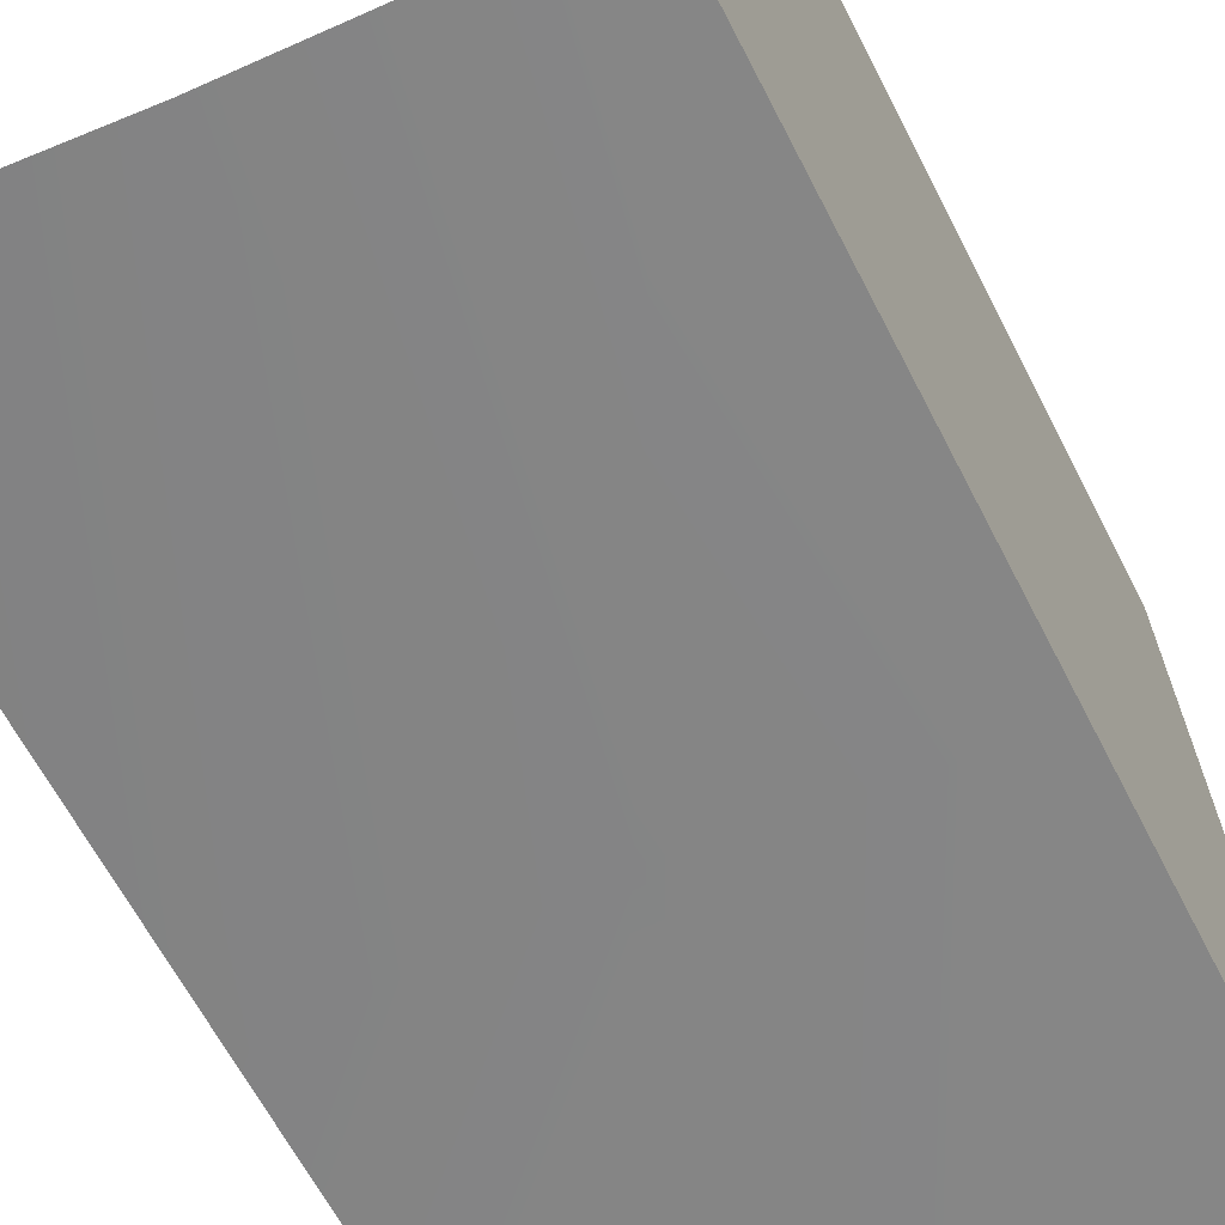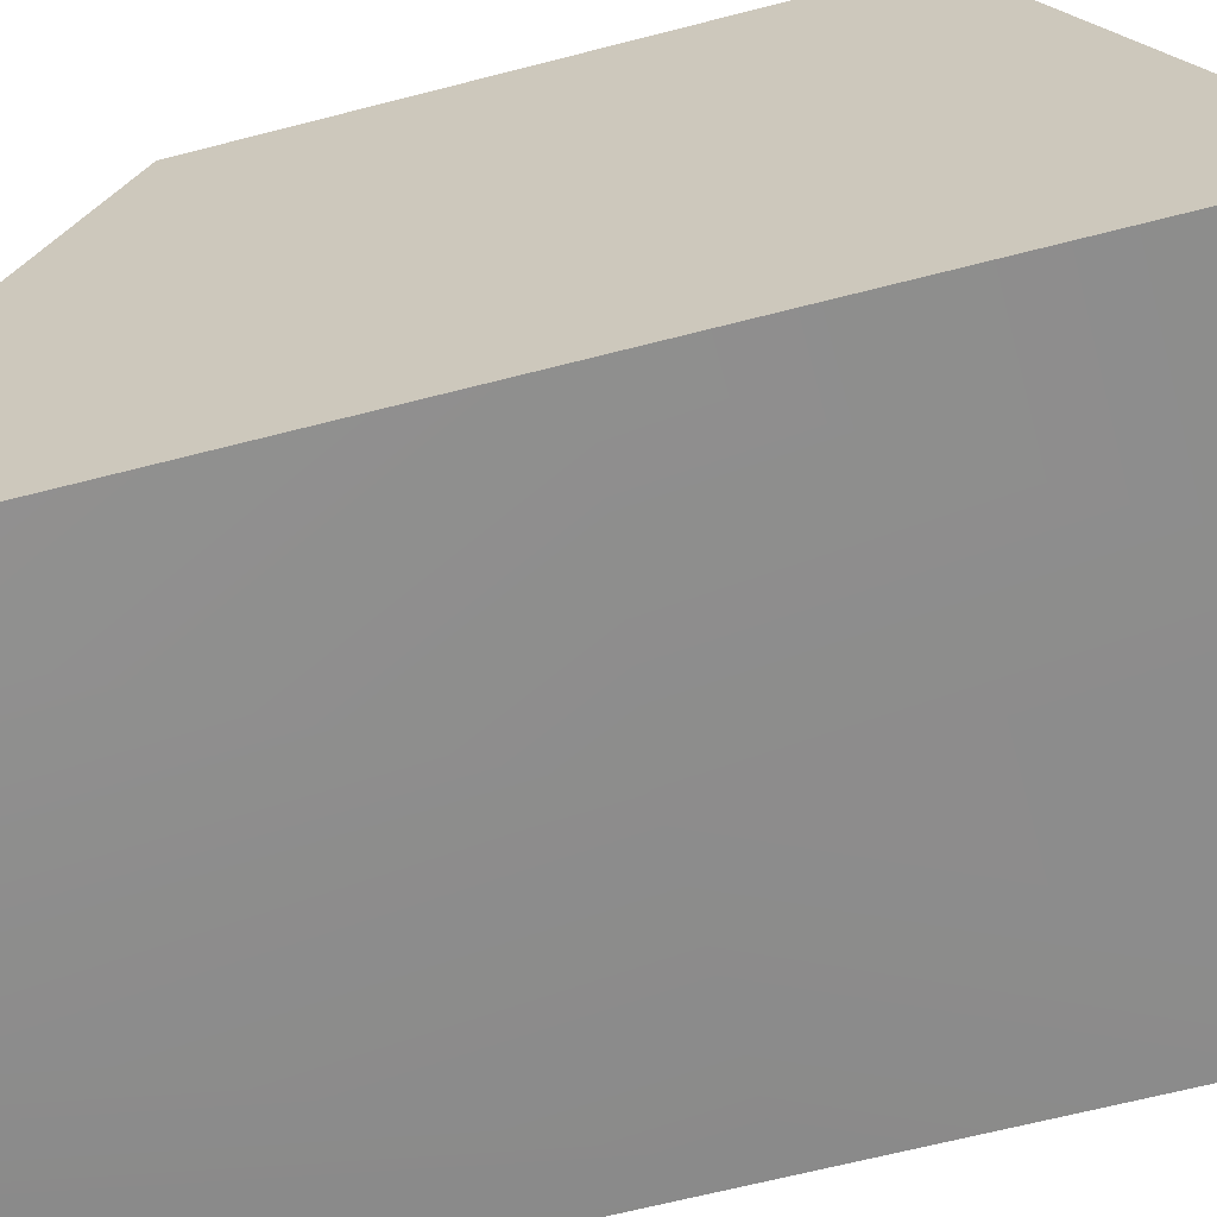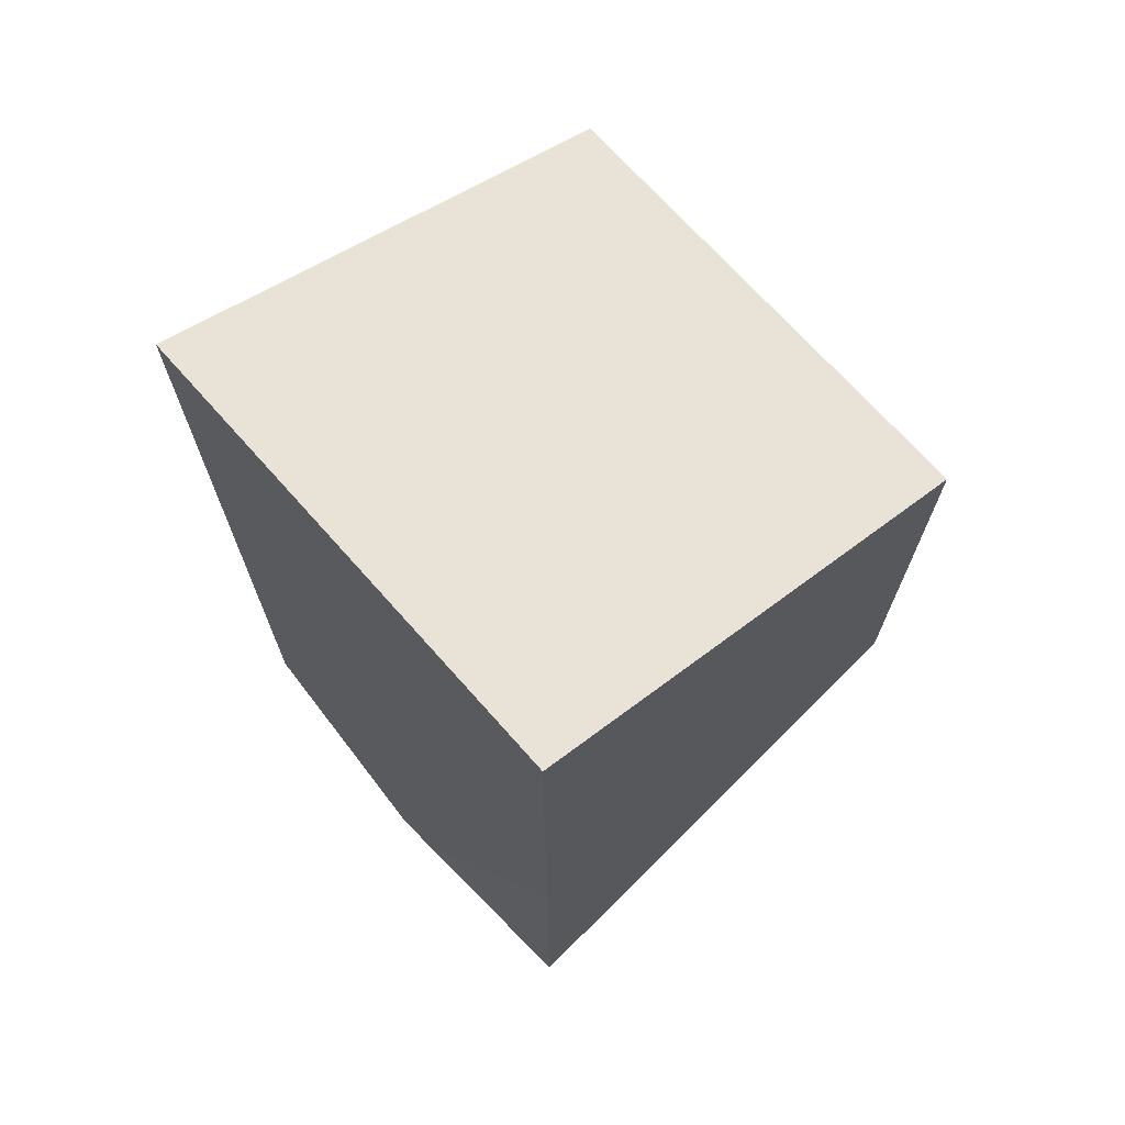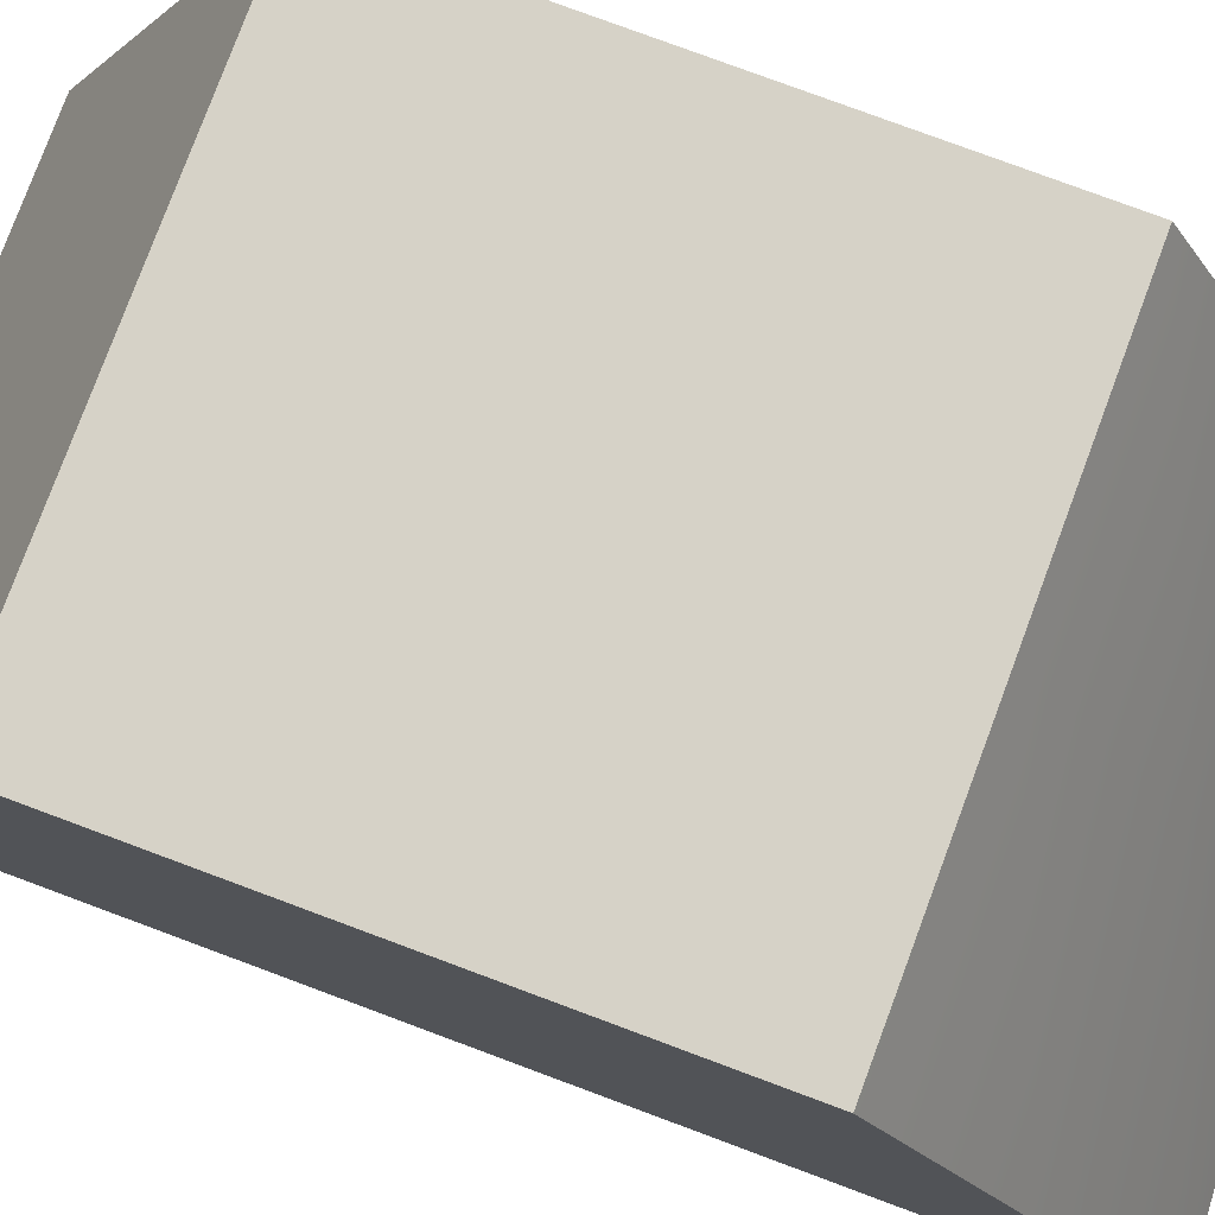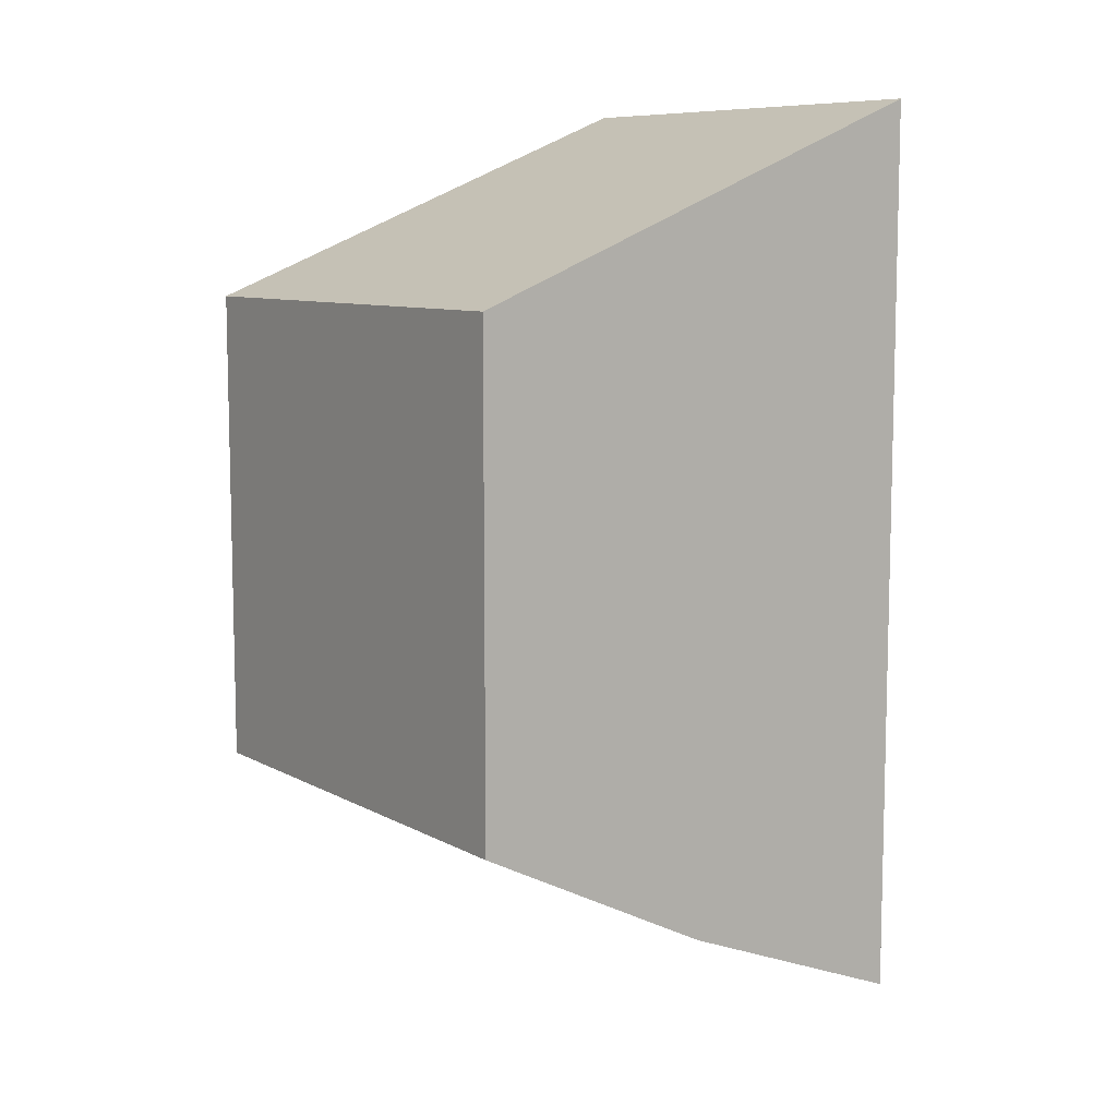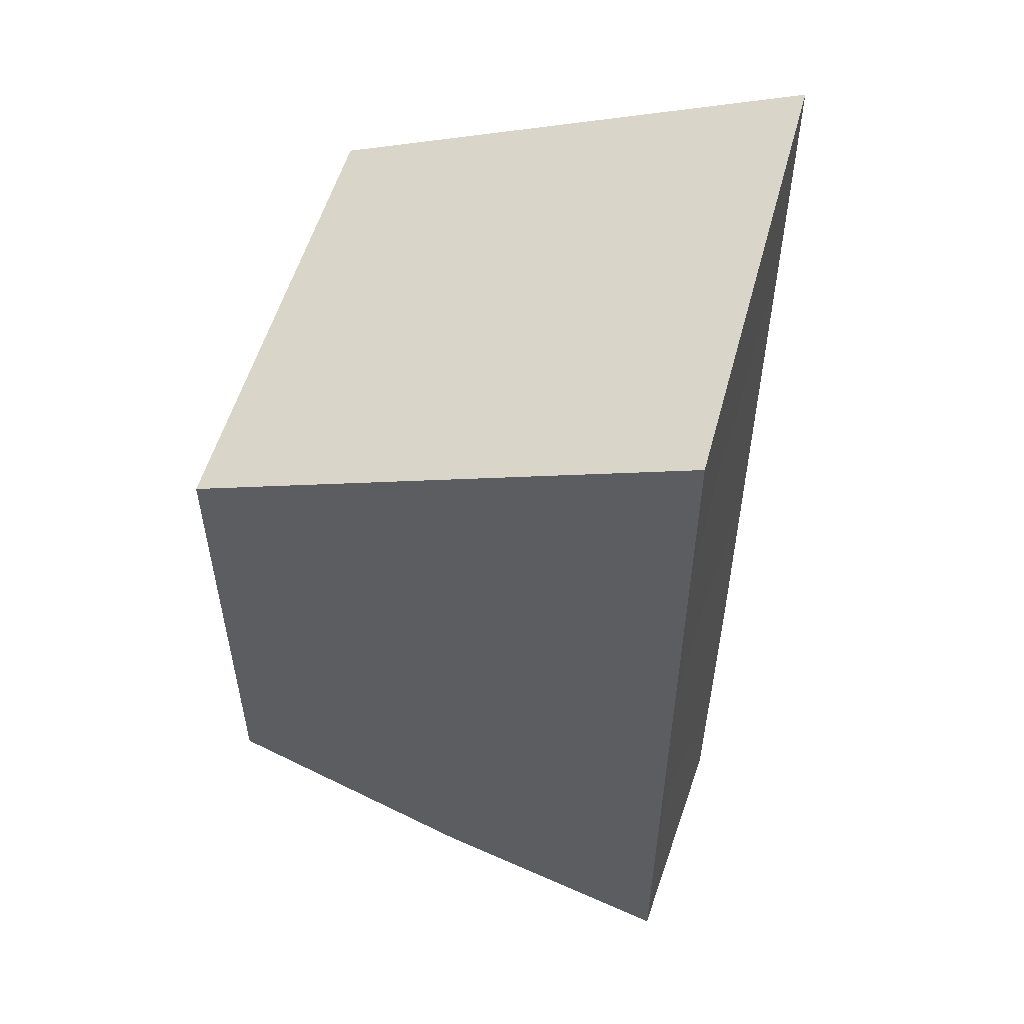
<metadata>
{"format":"obj","ext":"obj","renderer":"f3d","projection":"perspective","resolution":1024,"background":"white","views":[{"elev":-62.0,"azim":-153.2,"up":"+Y"},{"elev":-64.2,"azim":-75.3,"up":"+Y"},{"elev":70.2,"azim":48.5,"up":"+Z"},{"elev":78.5,"azim":110.4,"up":"+Y"},{"elev":8.8,"azim":-125.2,"up":"+Z"},{"elev":53.6,"azim":-74.9,"up":"+Z"}]}
</metadata>
<code>
o 000_Box_-_baked
g Box_-_baked
v 50 3.164 -2.537
v 50 3.164 85.07
v 0 3.164 85.07
v 0 3.164 -4.928
v -50 3.164 85.07
v -50 3.164 0.705
v 50 3.164 -104.8
v 0 0 -102.4
v -50 3.164 -99.5
v -50 53.16 -79.95
v -50 53.16 -0.068
v -50 53.16 65.07
v -50 103.2 -54.93
v -50 103.2 -4.928
v -50 103.2 45.07
v 0 53.16 65.07
v 50 53.16 65.07
v 0 103.2 45.07
v 50 103.2 45.07
v 50 53.16 -81.04
v 0 53.16 -81.28
v 50 103.2 -54.93
v 0 103.2 -54.93
v 50 53.16 -3.352
v 50 103.2 -4.928
v 0 103.2 -4.928
f 2 3 4 1
f 3 5 6 4
f 1 4 8 7
f 4 6 9 8
f 9 6 11 10
f 6 5 12 11
f 10 11 14 13
f 11 12 15 14
f 5 3 16 12
f 3 2 17 16
f 12 16 18 15
f 16 17 19 18
f 7 8 21 20
f 8 9 10 21
f 20 21 23 22
f 21 10 13 23
f 2 1 24 17
f 1 7 20 24
f 17 24 25 19
f 24 20 22 25
f 15 18 26 14
f 18 19 25 26
f 14 26 23 13
f 26 25 22 23

</code>
